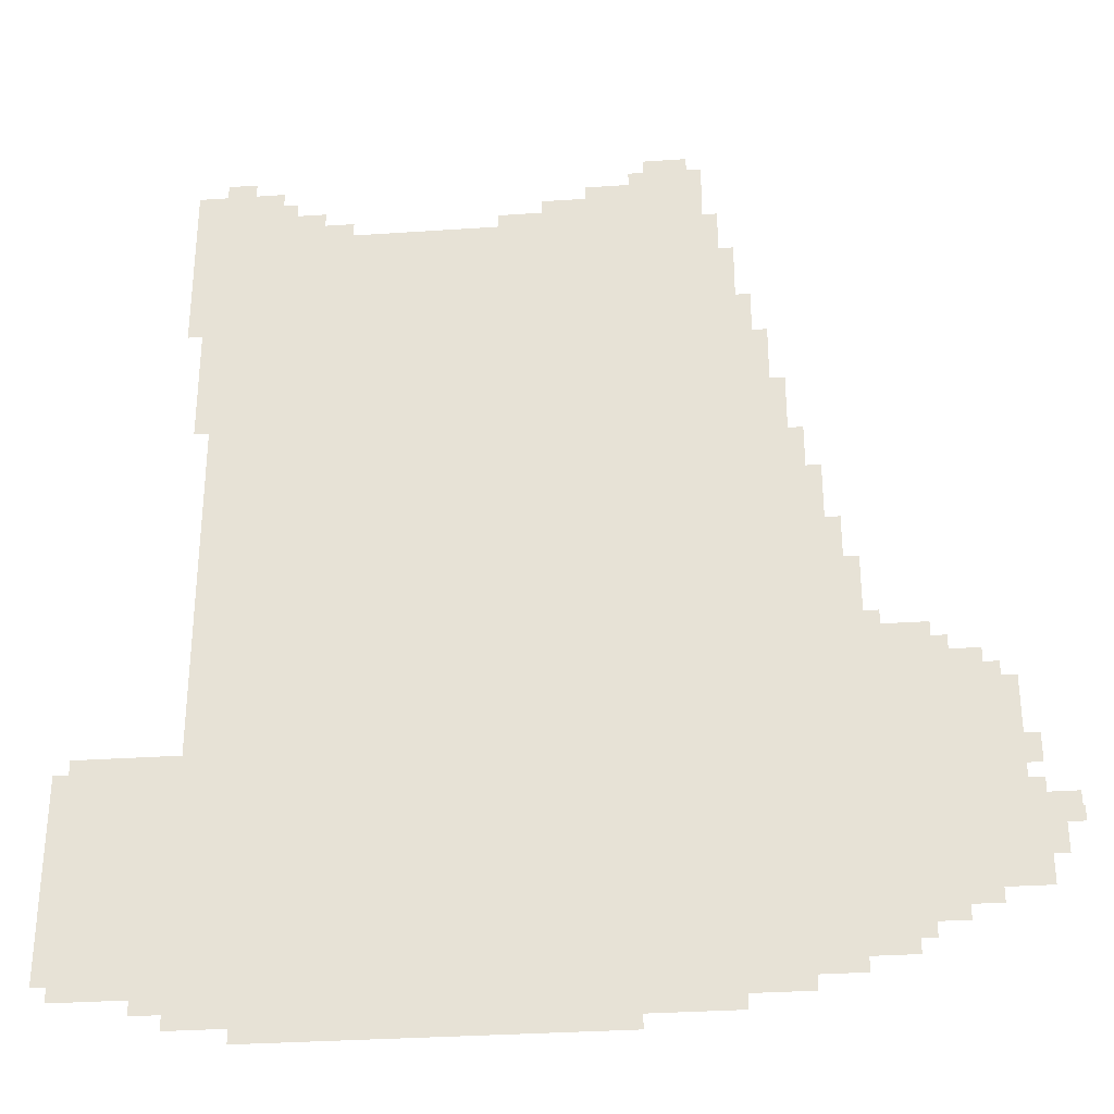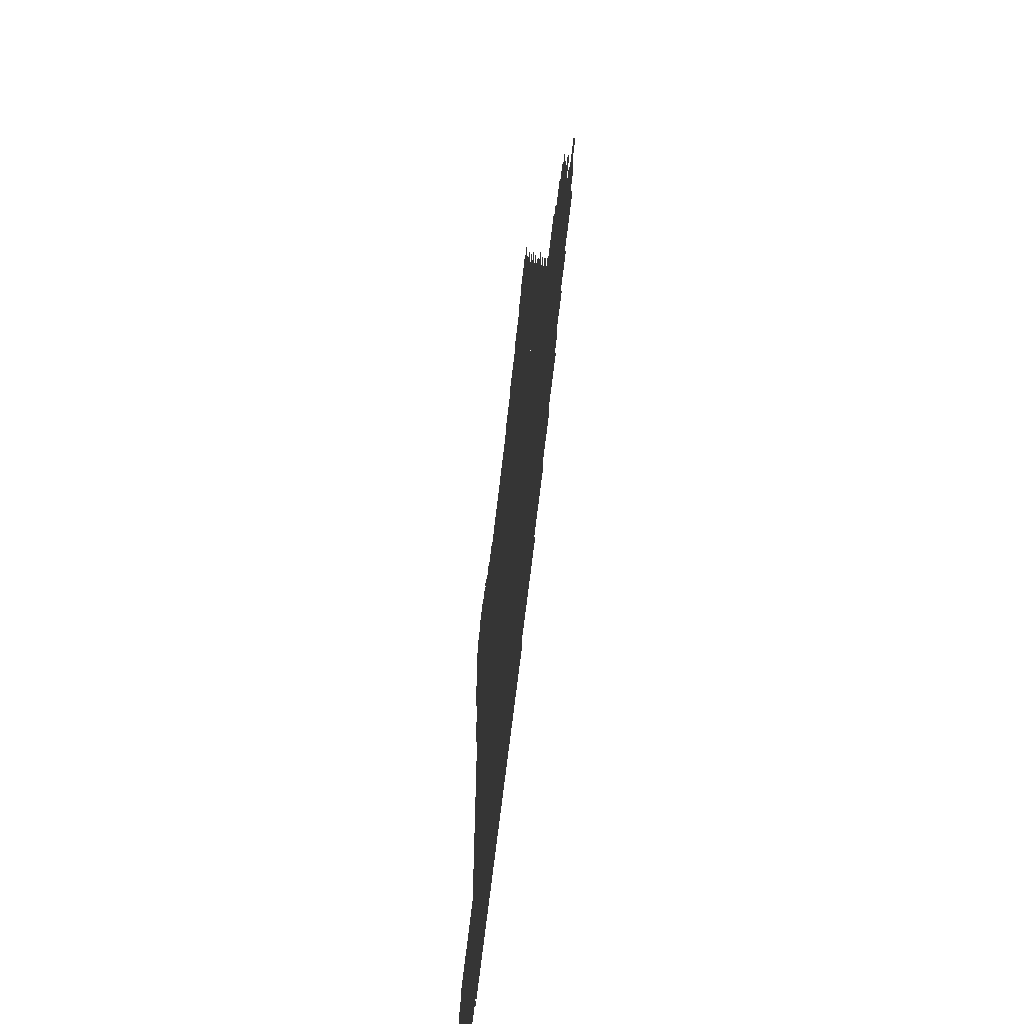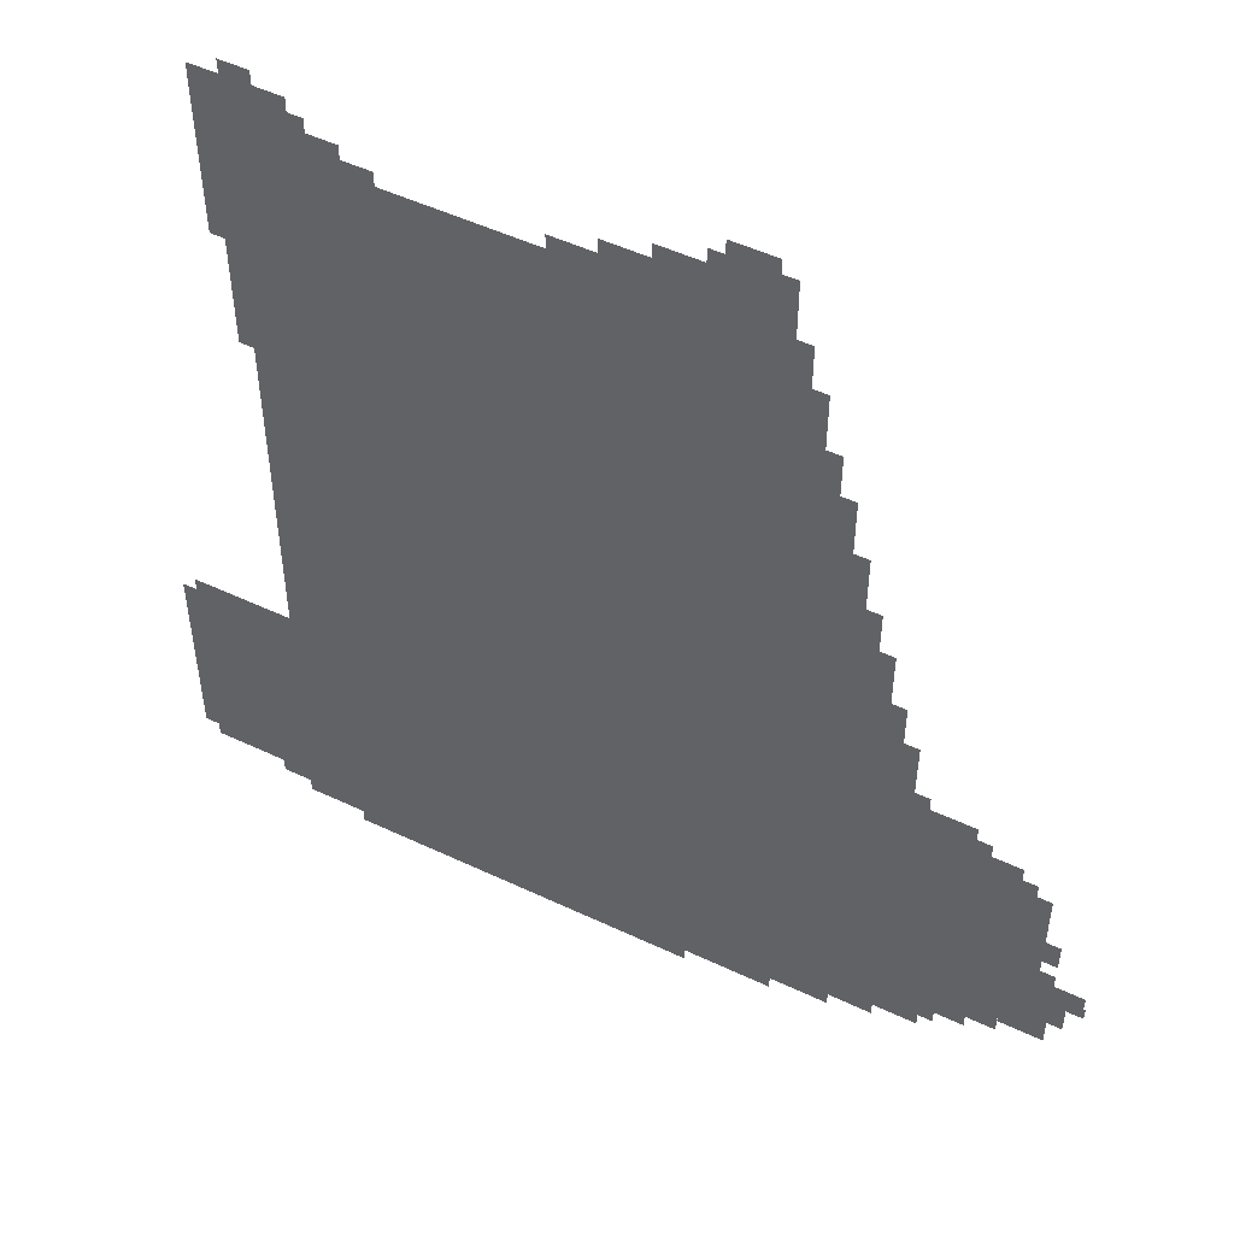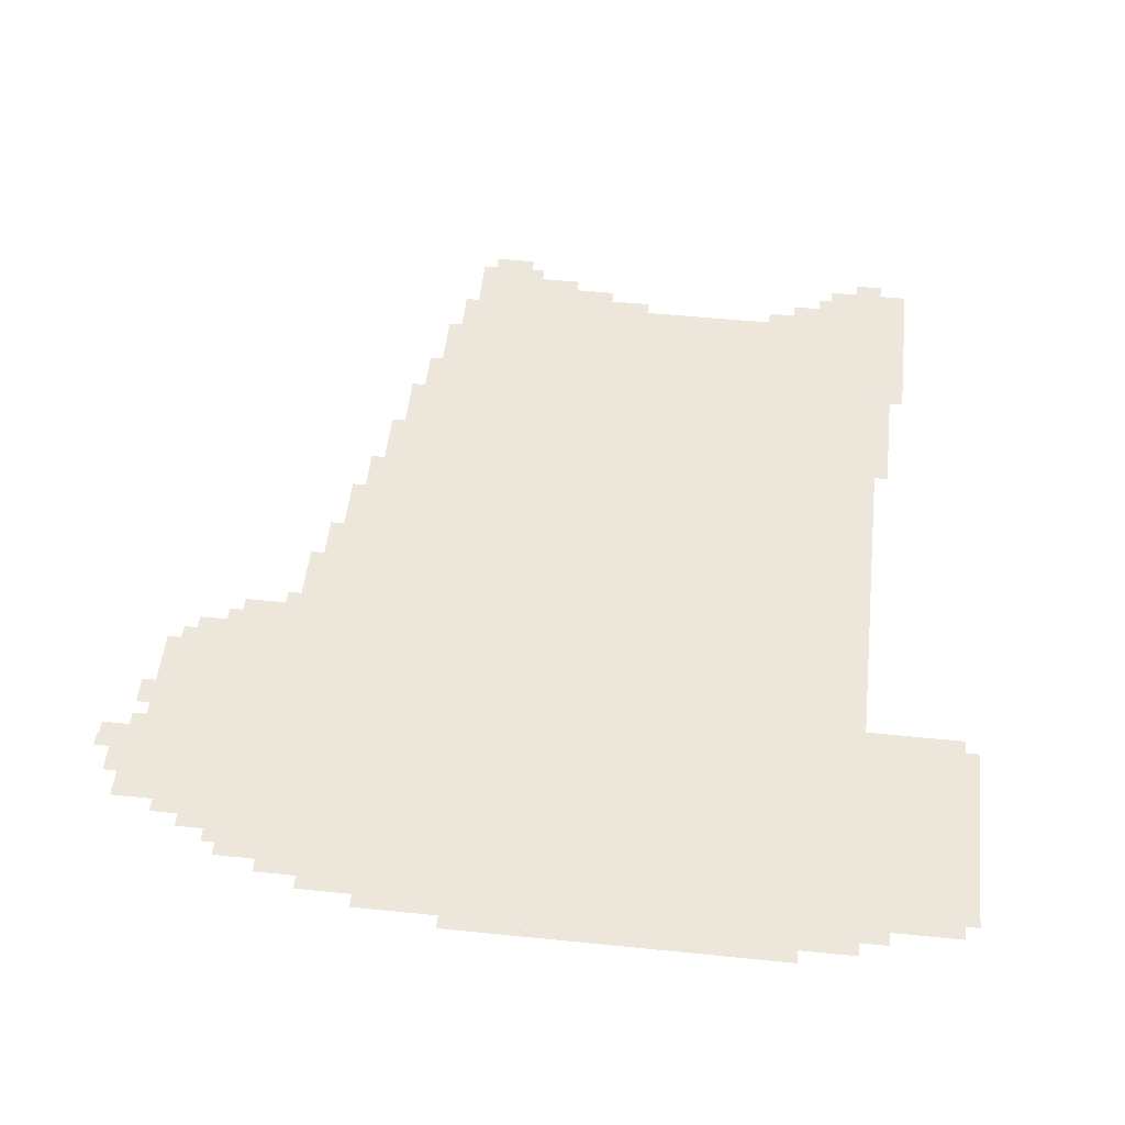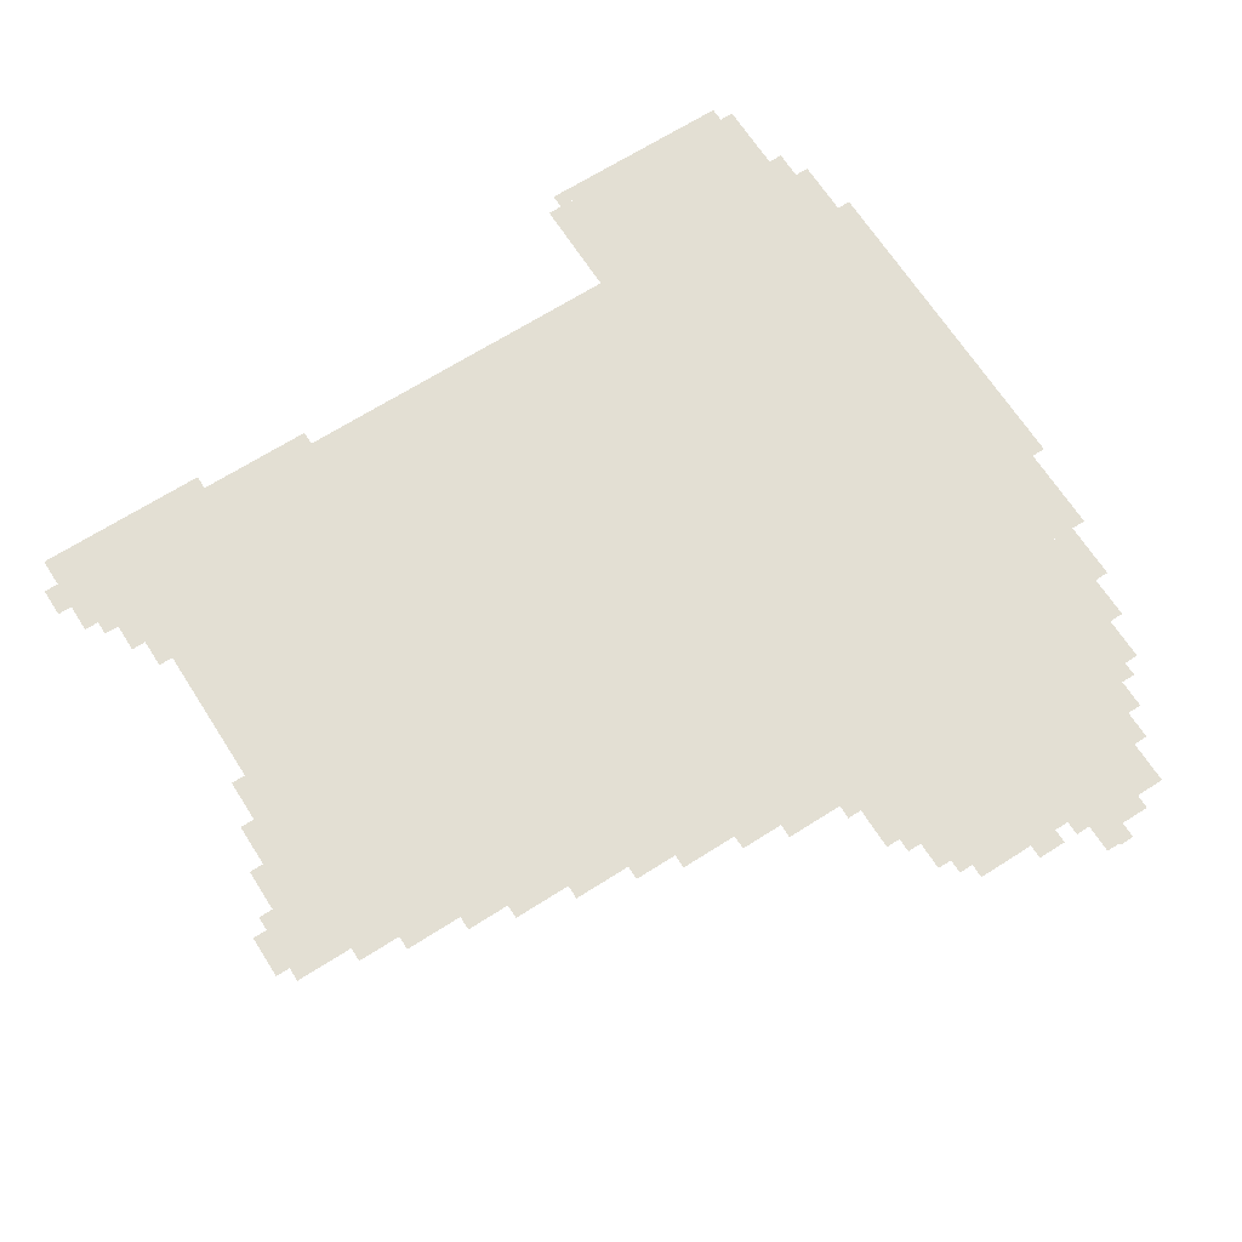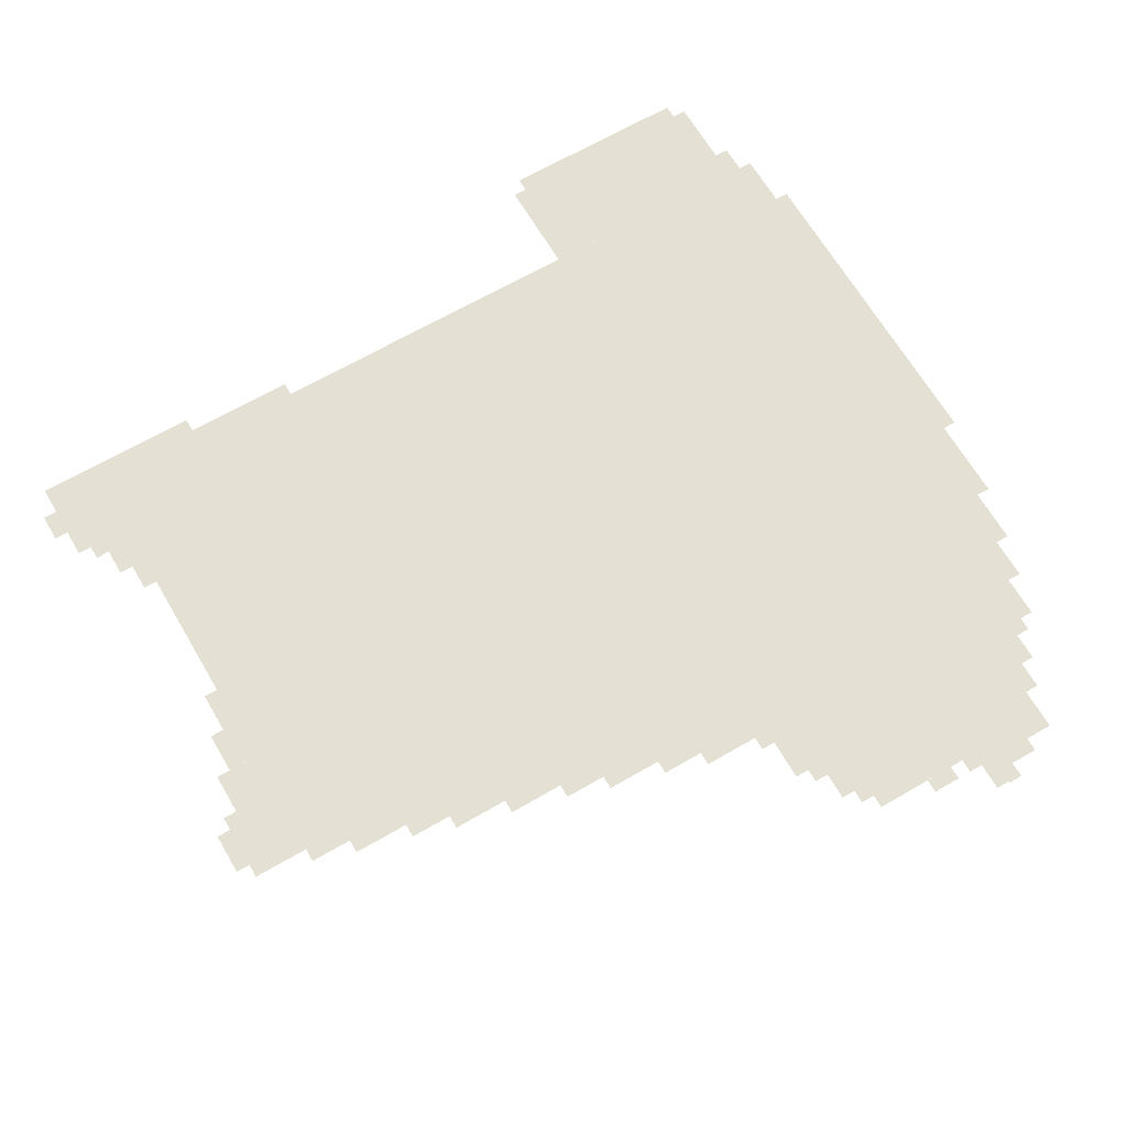
<metadata>
{"format":"obj","ext":"obj","renderer":"f3d","projection":"perspective","resolution":1024,"background":"white","views":[{"elev":-32.2,"azim":-174.6,"up":"+Y"},{"elev":-67.8,"azim":-96.6,"up":"+Y"},{"elev":50.5,"azim":-152.6,"up":"+Y"},{"elev":51.1,"azim":6.3,"up":"+Z"},{"elev":67.0,"azim":-122.6,"up":"+Z"},{"elev":66.1,"azim":-120.3,"up":"+Z"}]}
</metadata>
<code>
g weiershiqinwang_5-mesh
v -256 31 0
v -256 959 0
v -1344 959 0
v -1344 31 0
v -256 959 0
v -256 1887 0
v -1344 1887 0
v -1344 959 0
v -1344 479 0
v -1344 767 0
v -1824 767 0
v -1824 479 0
v -1344 223 0
v -1344 479 0
v -1824 479 0
v -1824 223 0
v -32 95 0
v -32 607 0
v -256 607 0
v -256 95 0
v -1344 1023 0
v -1344 1311 0
v -1504 1311 0
v -1504 1023 0
v -1344 767 0
v -1344 1023 0
v -1504 1023 0
v -1504 767 0
v -1504 767 0
v -1504 991 0
v -1600 991 0
v -1600 767 0
v -1344 63 0
v -1344 223 0
v -1472 223 0
v -1472 63 0
v -256 1887 0
v -256 2015 0
v -384 2015 0
v -384 1887 0
v -1824 255 0
v -1824 479 0
v -1888 479 0
v -1888 255 0
v -1824 479 0
v -1824 703 0
v -1888 703 0
v -1888 479 0
v -384 0 0
v -384 31 0
v -768 31 0
v -768 0 0
v -768 0 0
v -768 31 0
v -1152 31 0
v -1152 0 0
v -1472 95 0
v -1472 223 0
v -1568 223 0
v -1568 95 0
v -1056 1887 0
v -1056 1983 0
v -1184 1983 0
v -1184 1887 0
v -192 1631 0
v -192 1823 0
v -256 1823 0
v -256 1631 0
v -192 1823 0
v -192 2015 0
v -256 2015 0
v -256 1823 0
v -1344 1311 0
v -1344 1439 0
v -1440 1439 0
v -1440 1311 0
v -1344 1439 0
v -1344 1567 0
v -1440 1567 0
v -1440 1439 0
v -1184 1887 0
v -1184 1983 0
v -1312 1983 0
v -1312 1887 0
v -1568 127 0
v -1568 223 0
v -1664 223 0
v -1664 127 0
v -1600 767 0
v -1600 831 0
v -1728 831 0
v -1728 767 0
v 0 127 0
v 0 351 0
v -32 351 0
v -32 127 0
v 0 351 0
v 0 575 0
v -32 575 0
v -32 351 0
v -384 1887 0
v -384 1951 0
v -480 1951 0
v -480 1887 0
v -960 1887 0
v -960 1951 0
v -1056 1951 0
v -1056 1887 0
v -1184 1983 0
v -1184 2047 0
v -1280 2047 0
v -1280 1983 0
v -1888 351 0
v -1888 479 0
v -1920 479 0
v -1920 351 0
v -1344 1663 0
v -1344 1791 0
v -1376 1791 0
v -1376 1663 0
v -224 1503 0
v -224 1631 0
v -256 1631 0
v -256 1503 0
v -224 1375 0
v -224 1503 0
v -256 1503 0
v -256 1375 0
v -1504 1087 0
v -1504 1215 0
v -1536 1215 0
v -1536 1087 0
v -1344 1567 0
v -1344 1663 0
v -1376 1663 0
v -1376 1567 0
v -1504 991 0
v -1504 1087 0
v -1536 1087 0
v -1536 991 0
v -1888 255 0
v -1888 351 0
v -1920 351 0
v -1920 255 0
v -256 2015 0
v -256 2047 0
v -320 2047 0
v -320 2015 0
v -1664 191 0
v -1664 223 0
v -1728 223 0
v -1728 191 0
v -1536 1023 0
v -1536 1087 0
v -1568 1087 0
v -1568 1023 0
v -480 1887 0
v -480 1919 0
v -544 1919 0
v -544 1887 0
v -192 63 0
v -192 95 0
v -256 95 0
v -256 63 0
v -1952 383 0
v -1952 447 0
v -1984 447 0
v -1984 383 0
v -1888 511 0
v -1888 575 0
v -1920 575 0
v -1920 511 0
v -1920 319 0
v -1920 383 0
v -1952 383 0
v -1952 319 0
v -864 1887 0
v -864 1919 0
v -928 1919 0
v -928 1887 0
v -1440 1375 0
v -1440 1439 0
v -1472 1439 0
v -1472 1375 0
v -1920 383 0
v -1920 447 0
v -1952 447 0
v -1952 383 0
v -1440 1311 0
v -1440 1375 0
v -1472 1375 0
v -1472 1311 0
v -1376 1599 0
v -1376 1663 0
v -1408 1663 0
v -1408 1599 0
v -384 1951 0
v -384 1983 0
v -416 1983 0
v -416 1951 0
v -1600 831 0
v -1600 863 0
v -1632 863 0
v -1632 831 0
v -1728 767 0
v -1728 799 0
v -1760 799 0
v -1760 767 0
v -1984 383 0
v -1984 415 0
v -1988 415 0
v -1988 383 0
v -1664 159 0
v -1664 191 0
v -1696 191 0
v -1696 159 0
v -1824 703 0
v -1824 735 0
v -1856 735 0
v -1856 703 0
v -1728 191 0
v -1728 223 0
v -1760 223 0
v -1760 191 0
v -928 1887 0
v -928 1919 0
v -960 1919 0
v -960 1887 0
v -1536 991 0
v -1536 1023 0
v -1568 1023 0
v -1568 991 0
v -1280 1983 0
v -1280 2015 0
v -1312 2015 0
v -1312 1983 0
v -1152 1983 0
v -1152 2015 0
v -1184 2015 0
v -1184 1983 0
v -1376 1567 0
v -1376 1599 0
v -1408 1599 0
v -1408 1567 0
g weiershiqinwang_5-mesh_0
f 3 2 1
f 1 4 3
f 7 6 5
f 5 8 7
f 11 10 9
f 9 12 11
f 15 14 13
f 13 16 15
f 19 18 17
f 17 20 19
f 23 22 21
f 21 24 23
f 27 26 25
f 25 28 27
f 31 30 29
f 29 32 31
f 35 34 33
f 33 36 35
f 39 38 37
f 37 40 39
f 43 42 41
f 41 44 43
f 47 46 45
f 45 48 47
f 51 50 49
f 49 52 51
f 55 54 53
f 53 56 55
f 59 58 57
f 57 60 59
f 63 62 61
f 61 64 63
f 67 66 65
f 65 68 67
f 71 70 69
f 69 72 71
f 75 74 73
f 73 76 75
f 79 78 77
f 77 80 79
f 83 82 81
f 81 84 83
f 87 86 85
f 85 88 87
f 91 90 89
f 89 92 91
f 95 94 93
f 93 96 95
f 99 98 97
f 97 100 99
f 103 102 101
f 101 104 103
f 107 106 105
f 105 108 107
f 111 110 109
f 109 112 111
f 115 114 113
f 113 116 115
f 119 118 117
f 117 120 119
f 123 122 121
f 121 124 123
f 127 126 125
f 125 128 127
f 131 130 129
f 129 132 131
f 135 134 133
f 133 136 135
f 139 138 137
f 137 140 139
f 143 142 141
f 141 144 143
f 147 146 145
f 145 148 147
f 151 150 149
f 149 152 151
f 155 154 153
f 153 156 155
f 159 158 157
f 157 160 159
f 163 162 161
f 161 164 163
f 167 166 165
f 165 168 167
f 171 170 169
f 169 172 171
f 175 174 173
f 173 176 175
f 179 178 177
f 177 180 179
f 183 182 181
f 181 184 183
f 187 186 185
f 185 188 187
f 191 190 189
f 189 192 191
f 195 194 193
f 193 196 195
f 199 198 197
f 197 200 199
f 203 202 201
f 201 204 203
f 207 206 205
f 205 208 207
f 211 210 209
f 209 212 211
f 215 214 213
f 213 216 215
f 219 218 217
f 217 220 219
f 223 222 221
f 221 224 223
f 227 226 225
f 225 228 227
f 231 230 229
f 229 232 231
f 235 234 233
f 233 236 235
f 239 238 237
f 237 240 239
f 243 242 241
f 241 244 243

</code>
